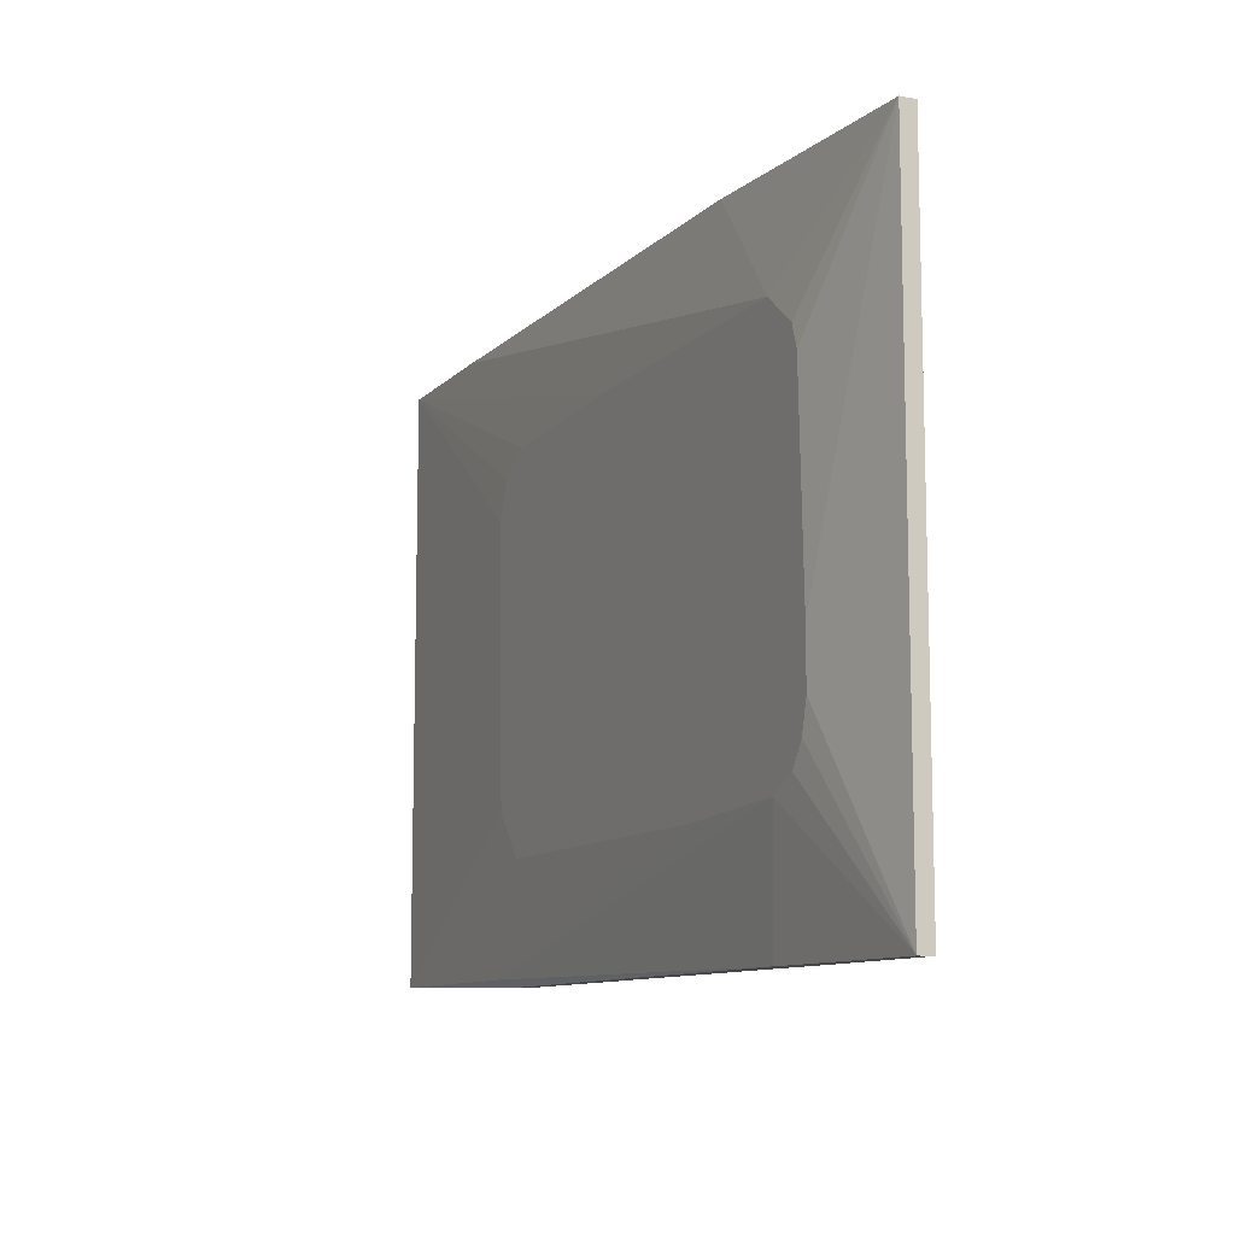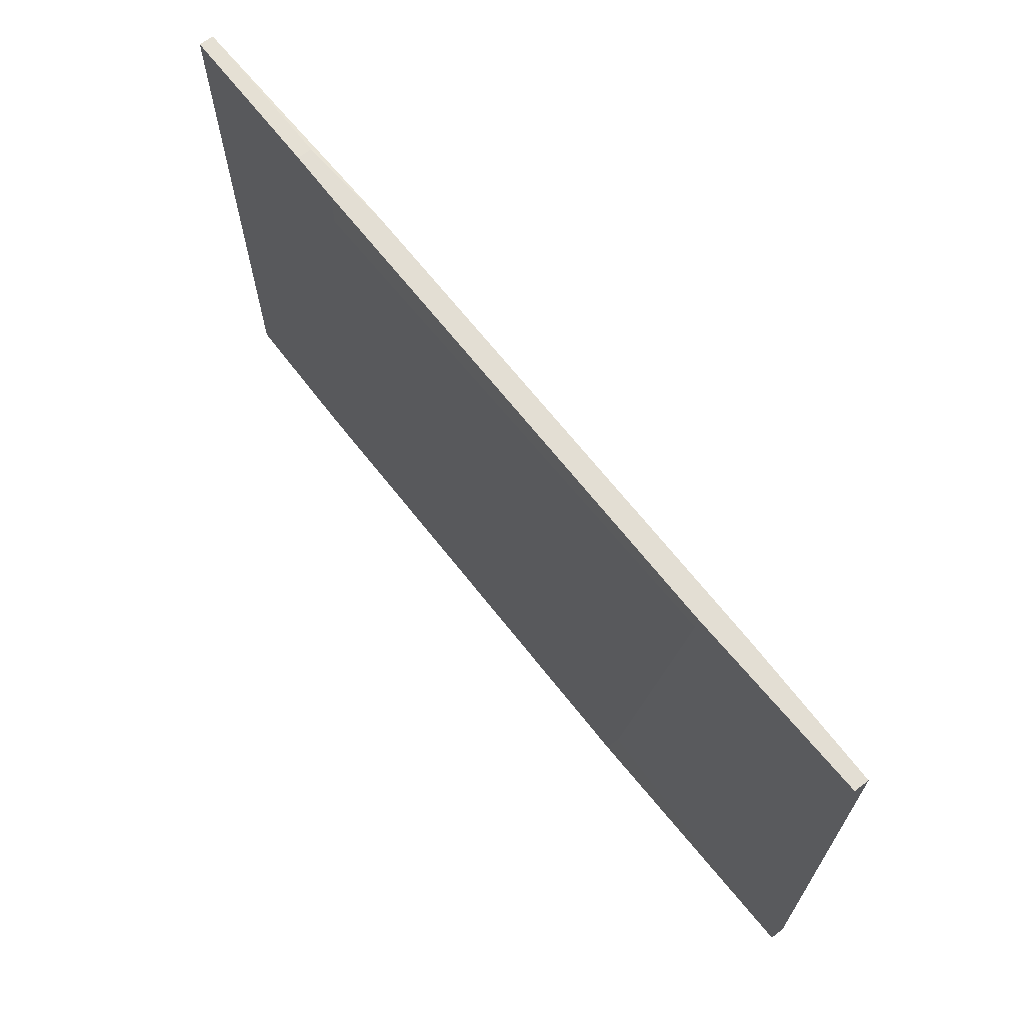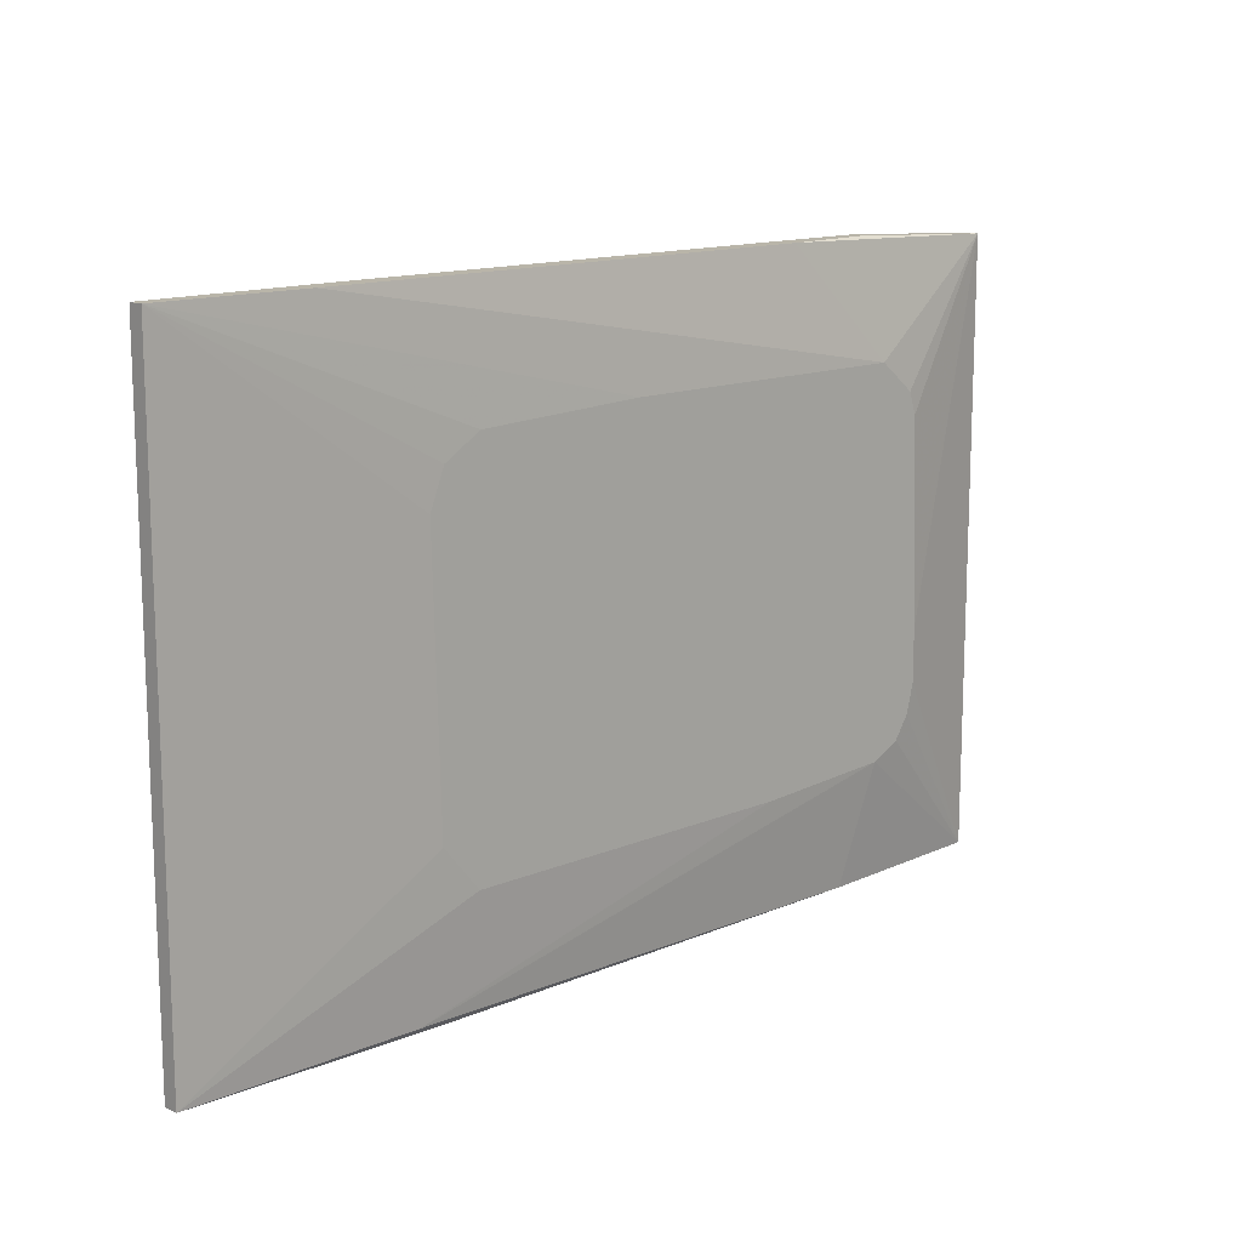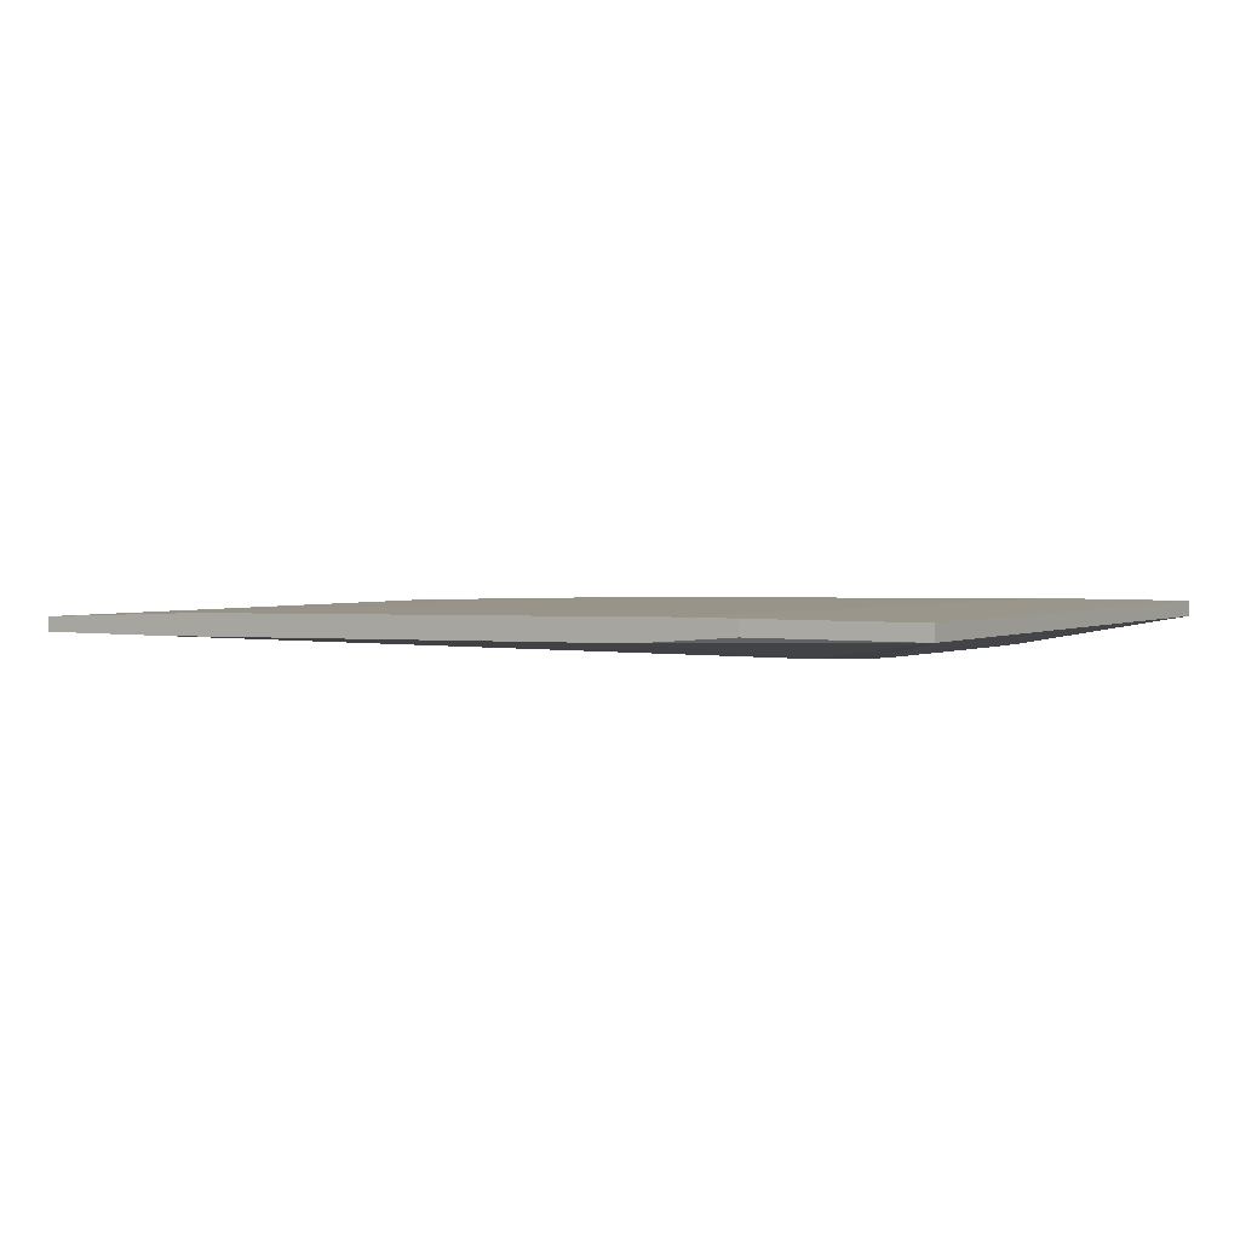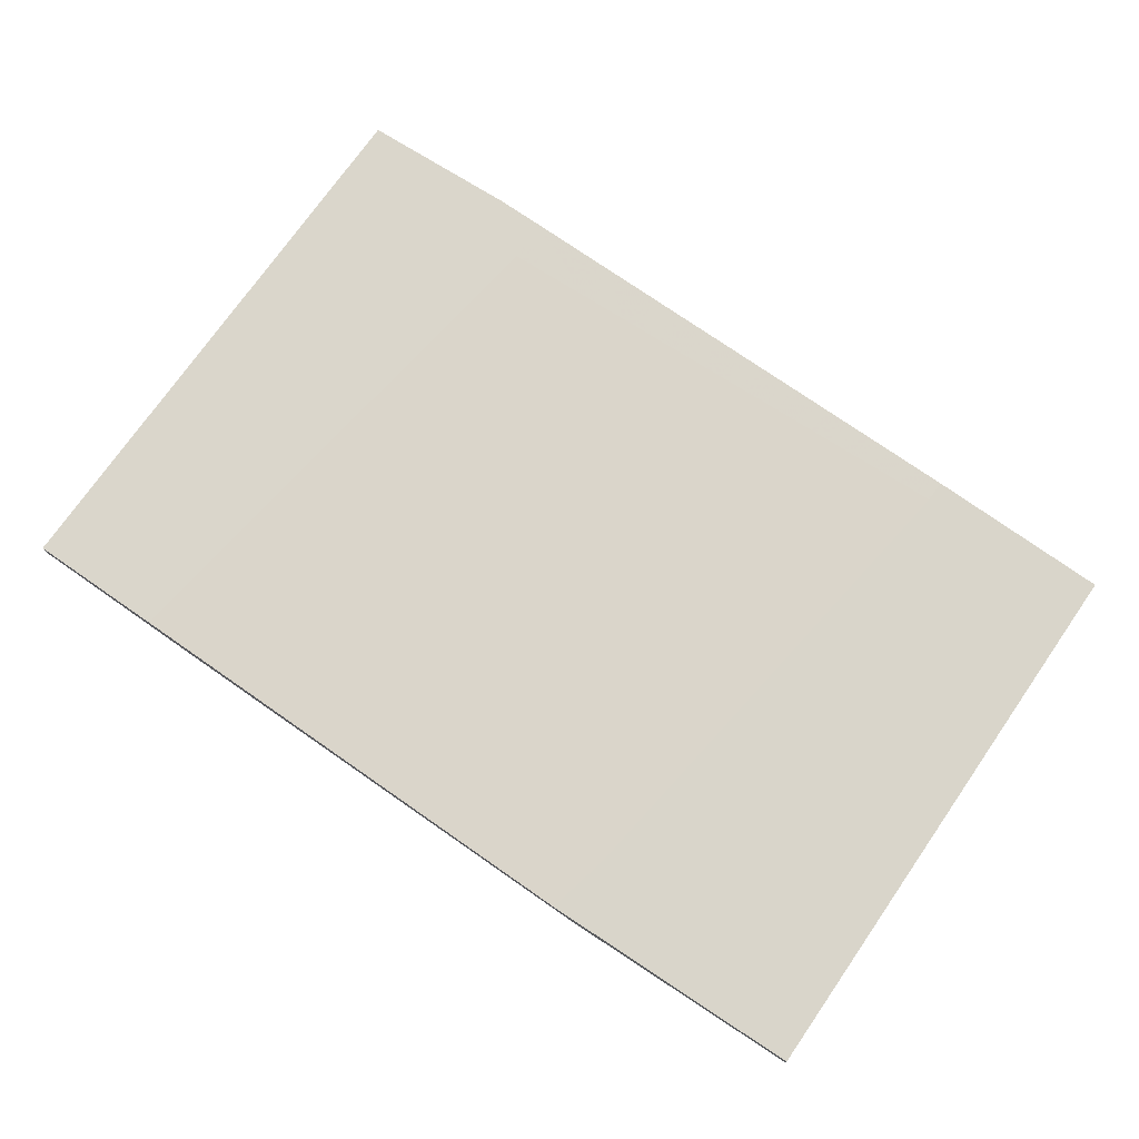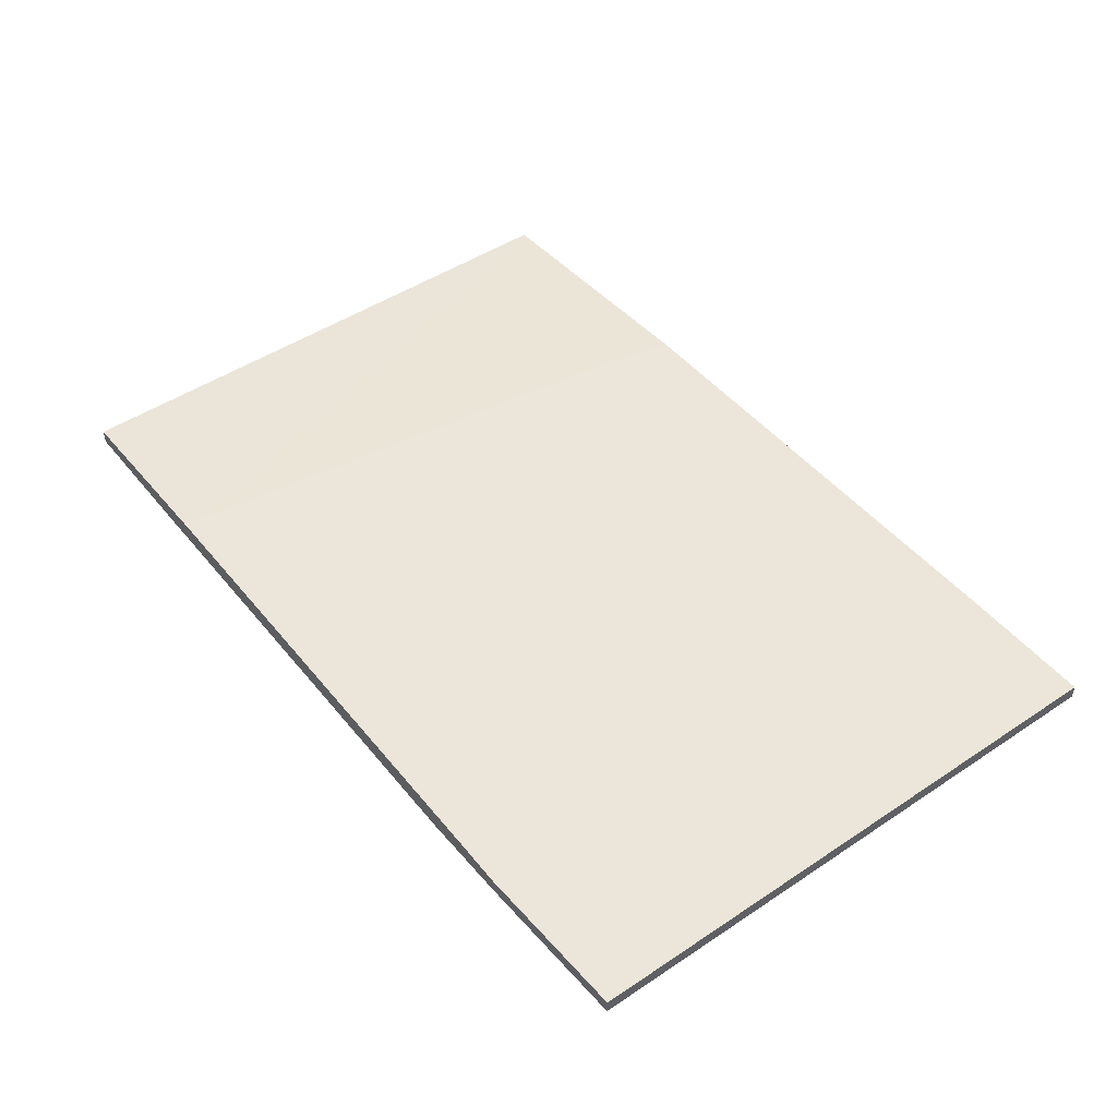
<metadata>
{"format":"obj","ext":"obj","renderer":"f3d","projection":"perspective","resolution":1024,"background":"white","views":[{"elev":-10.2,"azim":65.5,"up":"+Z"},{"elev":67.3,"azim":-127.3,"up":"+Z"},{"elev":13.4,"azim":-43.9,"up":"+Z"},{"elev":2.4,"azim":32.4,"up":"+Y"},{"elev":73.8,"azim":-145.2,"up":"+Y"},{"elev":47.8,"azim":53.2,"up":"+Y"}]}
</metadata>
<code>
v 0.03594 0.00481 -0.04963
v 0.1137 0.01064 0.07673
v 0.1137 0.01064 -0.07882
v 0.1137 0.01453 0.07673
v 0.1137 0.01453 -0.07882
v 0.04567 0.0087 0.07869
v -0.006819 0.00481 0.04952
v -0.1293 0.01064 0.07869
v -0.1293 0.01064 -0.07684
v -0.1293 0.006755 0.07869
v -0.1293 0.006755 -0.07684
v 0.07676 0.01453 -0.07882
v 0.05735 0.01453 0.07869
v 0.05735 0.01453 0.06702
v 0.07096 0.01064 0.07869
v 0.07096 0.01453 0.07869
v 0.08454 0.00481 0.0359
v 0.08454 0.00481 -0.03796
v 0.06513 0.0087 -0.07882
v -0.07877 0.01259 0.07869
v -0.07877 0.01259 0.07284
v -0.06516 0.00481 0.03202
v -0.05155 0.00481 0.04757
v 0.07291 0.00481 -0.04769
v 0.07291 0.00481 0.04952
v -0.05738 0.01259 -0.07882
v 0.08649 0.00481 -0.01658
v 0.08649 0.00481 -0.03018
v -0.09043 0.006755 0.07869
v 0.08067 0.00481 -0.04379
v -0.06321 0.0087 -0.07882
v -0.06321 0.00481 -0.03796
v -0.06904 0.006755 -0.07684
v 0.08262 0.00481 0.04173
v -0.06126 0.01259 -0.06129
v -0.06126 0.00481 0.04173
v -0.05348 0.00481 -0.04963
f 28 30 18
f 31 11 9
f 11 10 9
f 10 16 20
f 10 11 22
f 24 34 22
f 31 5 3
f 5 2 3
f 5 31 26
f 31 9 26
f 9 10 8
f 10 20 8
f 20 9 8
f 5 16 4
f 16 2 4
f 2 5 4
f 24 22 37
f 16 5 12
f 5 26 12
f 34 2 25
f 22 34 25
f 31 3 19
f 3 24 19
f 34 24 28
f 3 2 28
f 16 10 6
f 25 2 6
f 16 12 14
f 22 25 23
f 11 31 33
f 37 11 33
f 31 19 33
f 19 24 33
f 10 25 29
f 6 10 29
f 25 6 29
f 22 11 32
f 11 37 32
f 37 22 32
f 26 9 35
f 12 26 35
f 14 12 35
f 2 34 17
f 34 28 17
f 24 3 30
f 28 24 30
f 9 20 21
f 20 14 21
f 35 9 21
f 14 35 21
f 24 37 1
f 37 33 1
f 33 24 1
f 20 16 13
f 16 14 13
f 14 20 13
f 25 10 7
f 10 23 7
f 23 25 7
f 2 16 15
f 16 6 15
f 6 2 15
f 28 2 27
f 2 17 27
f 17 28 27
f 10 22 36
f 23 10 36
f 22 23 36
f 3 28 18
f 30 3 18

</code>
